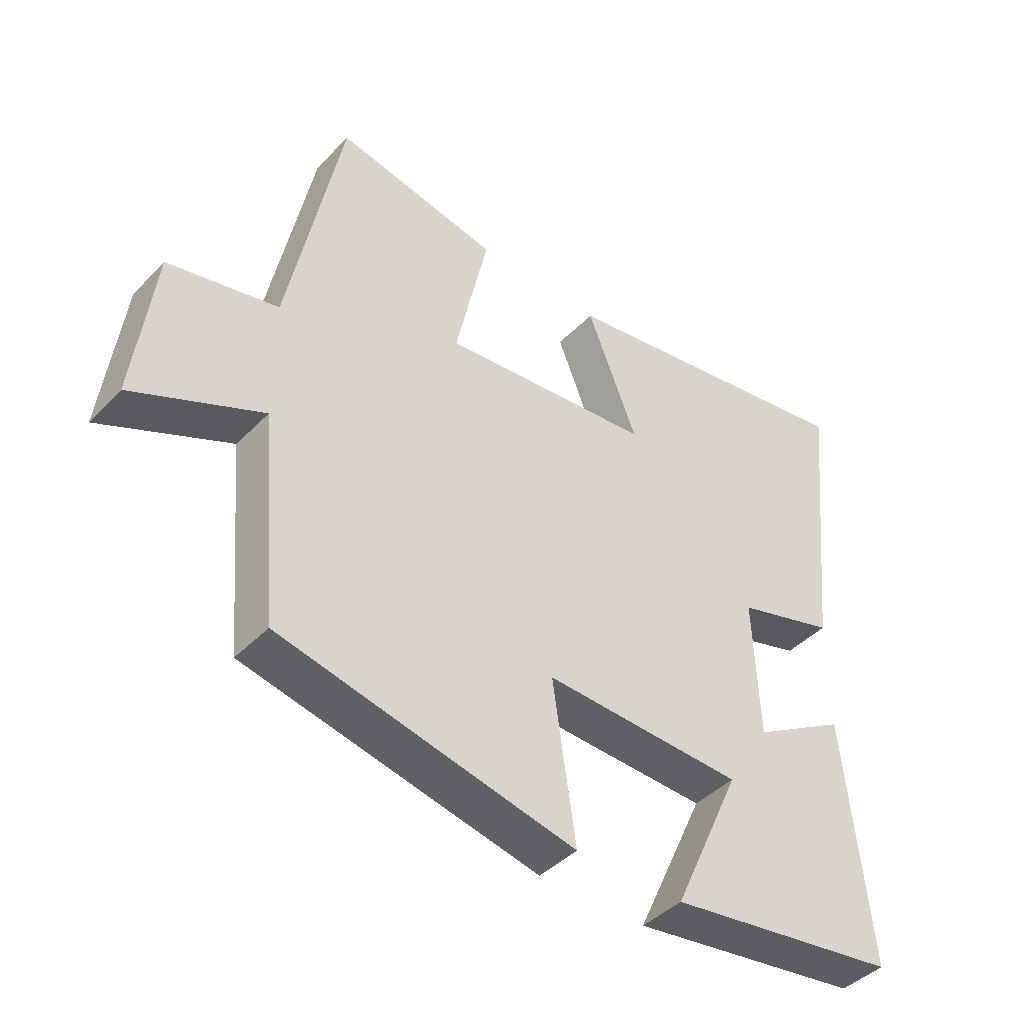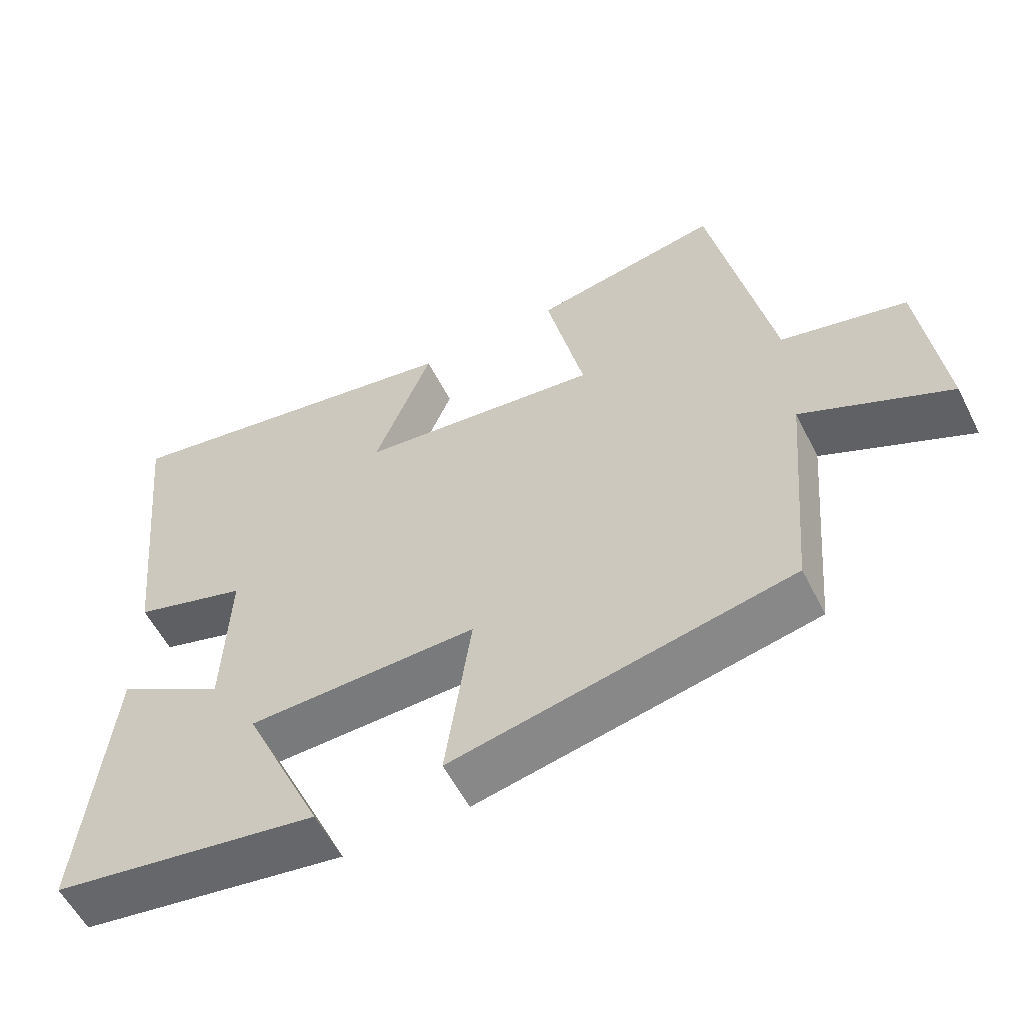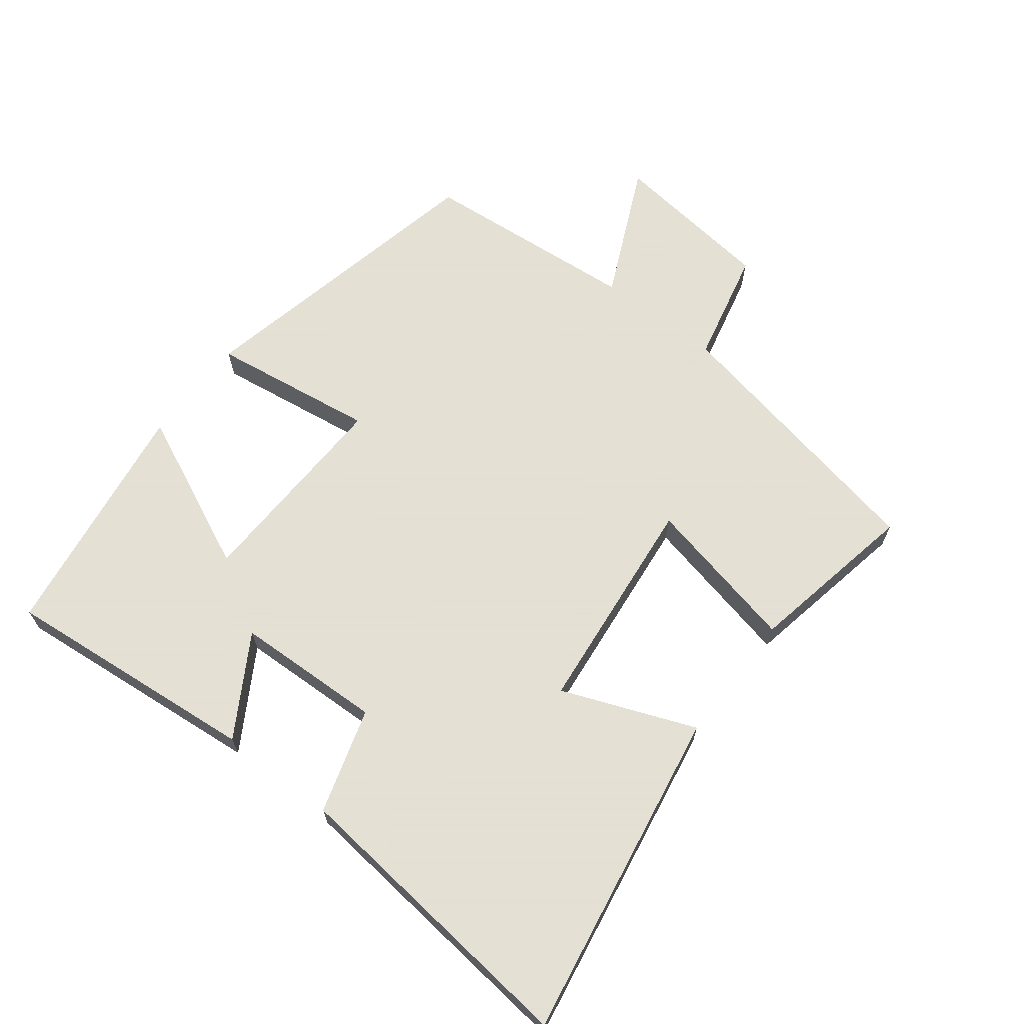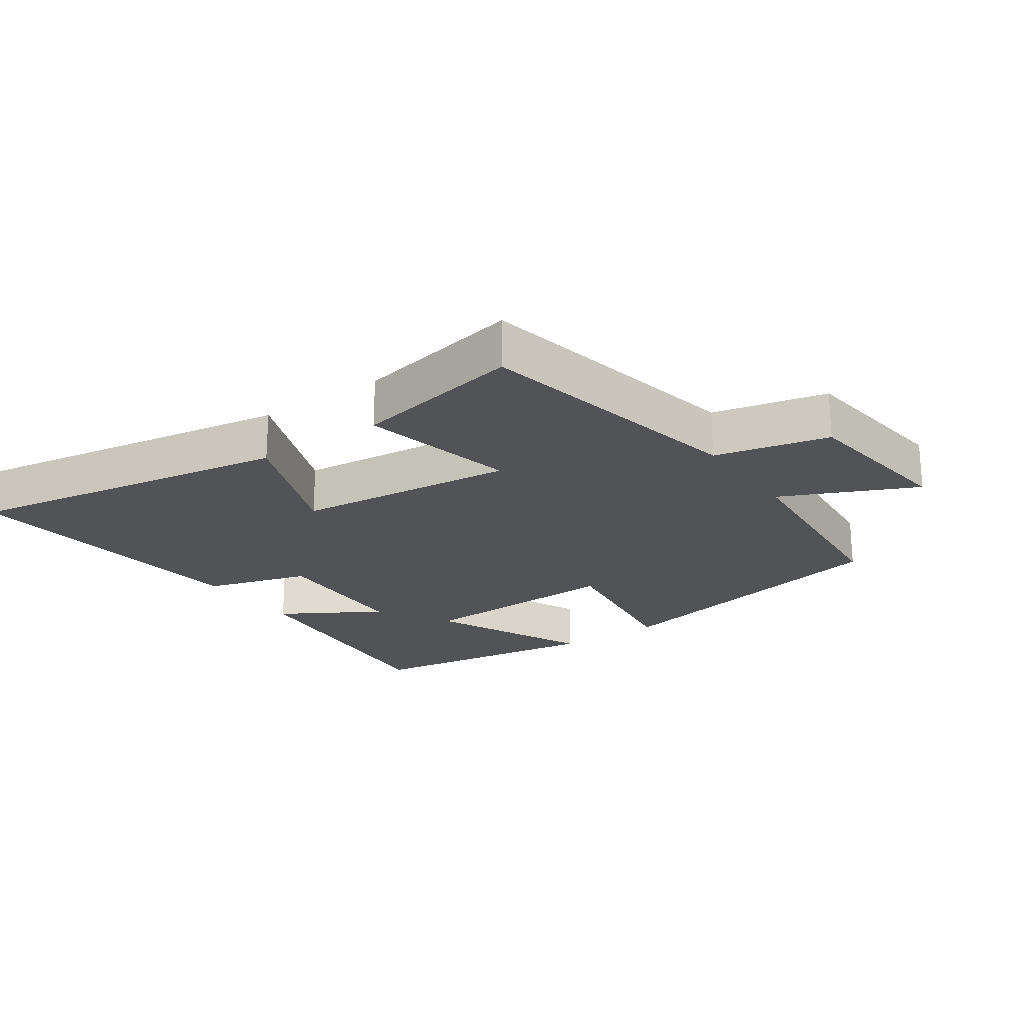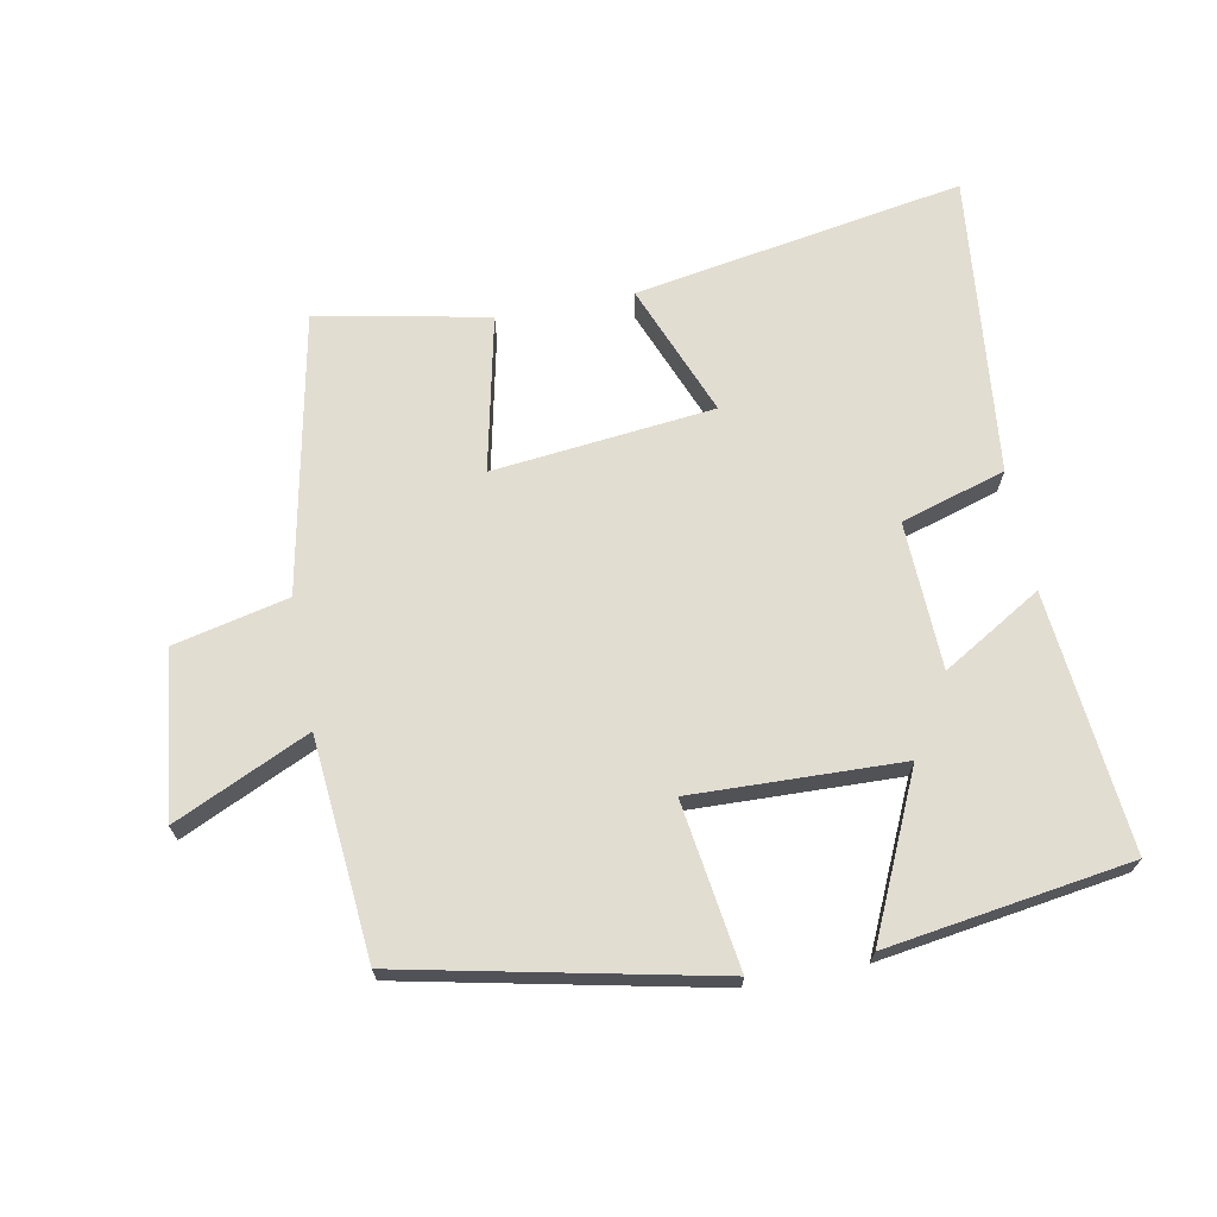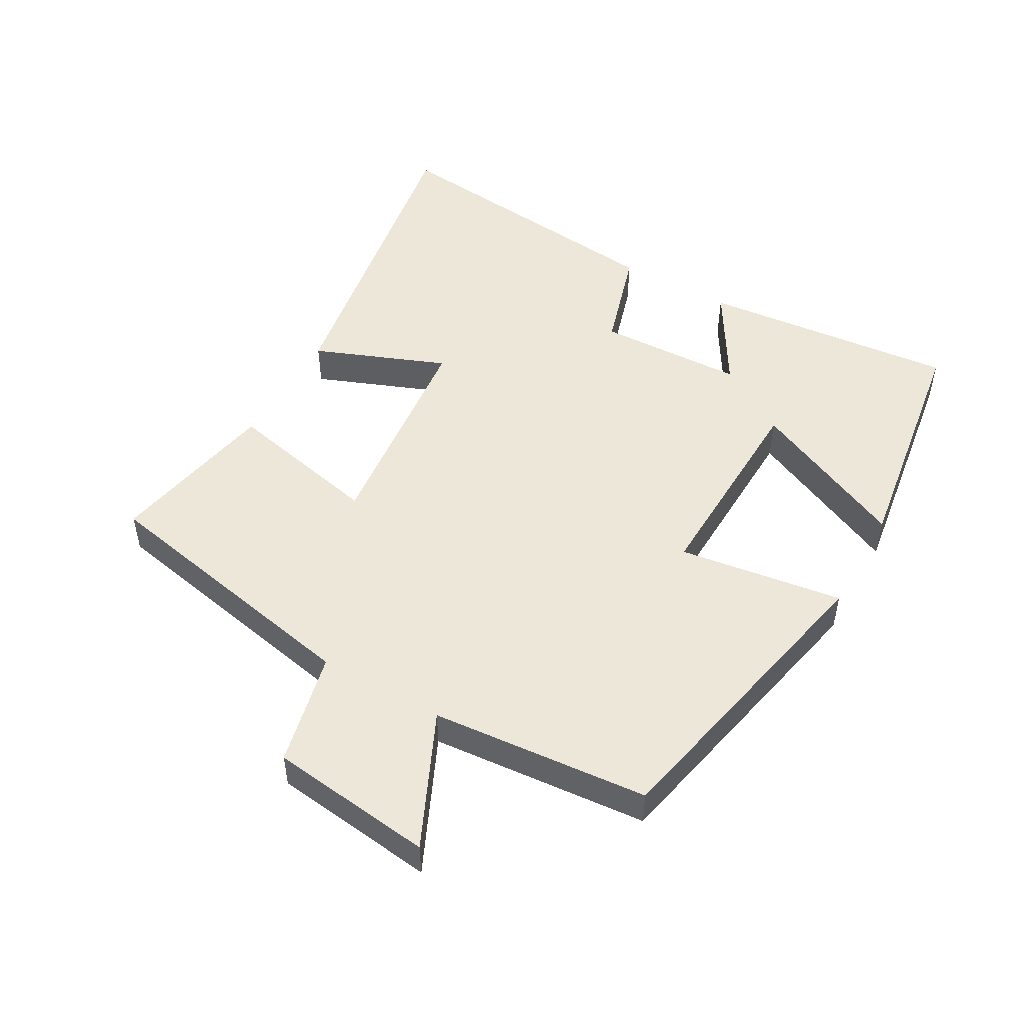
<metadata>
{"format":"obj","ext":"obj","renderer":"f3d","projection":"perspective","resolution":1024,"background":"white","views":[{"elev":-43.1,"azim":140.0,"up":"+Z"},{"elev":-57.0,"azim":26.7,"up":"+Z"},{"elev":66.2,"azim":-52.3,"up":"+Y"},{"elev":-21.9,"azim":35.0,"up":"+Y"},{"elev":68.6,"azim":169.2,"up":"+Y"},{"elev":50.0,"azim":119.6,"up":"+Y"}]}
</metadata>
<code>
v -0.538 0.07 -0.445
v -0.5 0.07 -0.054
v -0.349 0.07 -0.144
v -0.341 0.07 0.08
v -0.5 0.07 0.128
v -0.549 0.07 0.586
v -0.048 0.07 0.5
v -0.128 0.07 0.298
v 0.208 0.07 0.262
v 0.156 0.07 0.5
v 0.416 0.07 0.55
v 0.5 0.07 0.127
v 0.674 0.07 0.087
v 0.704 0.07 -0.163
v 0.5 0.07 -0.069
v 0.471 0.07 -0.401
v 0.004 0.07 -0.5
v 0.04 0.07 -0.249
v -0.278 0.07 -0.259
v -0.168 0.07 -0.5
v -0.538 0 -0.445
v -0.5 0 -0.054
v -0.349 0 -0.144
v -0.341 0 0.08
v -0.5 0 0.128
v -0.549 0 0.586
v -0.048 0 0.5
v -0.128 0 0.298
v 0.208 0 0.262
v 0.156 0 0.5
v 0.416 0 0.55
v 0.5 0 0.127
v 0.674 0 0.087
v 0.704 0 -0.163
v 0.5 0 -0.069
v 0.471 0 -0.401
v 0.004 0 -0.5
v 0.04 0 -0.249
v -0.278 0 -0.259
v -0.168 0 -0.5
f 19 20 1 2
f 15 16 17 18
f 15 18 19
f 12 13 14 15
f 9 10 11 12
f 8 9 12 15
f 5 6 7 8
f 4 5 8 15
f 3 4 15 19
f 2 3 19
f 22 21 40 39
f 38 37 36 35
f 39 38 35
f 35 34 33 32
f 32 31 30 29
f 35 32 29 28
f 28 27 26 25
f 35 28 25 24
f 39 35 24 23
f 39 23 22
f 1 21 22 2
f 2 22 23 3
f 3 23 24 4
f 4 24 25 5
f 5 25 26 6
f 6 26 27 7
f 7 27 28 8
f 8 28 29 9
f 9 29 30 10
f 10 30 31 11
f 11 31 32 12
f 12 32 33 13
f 13 33 34 14
f 14 34 35 15
f 15 35 36 16
f 16 36 37 17
f 17 37 38 18
f 18 38 39 19
f 19 39 40 20
f 20 40 21 1

</code>
